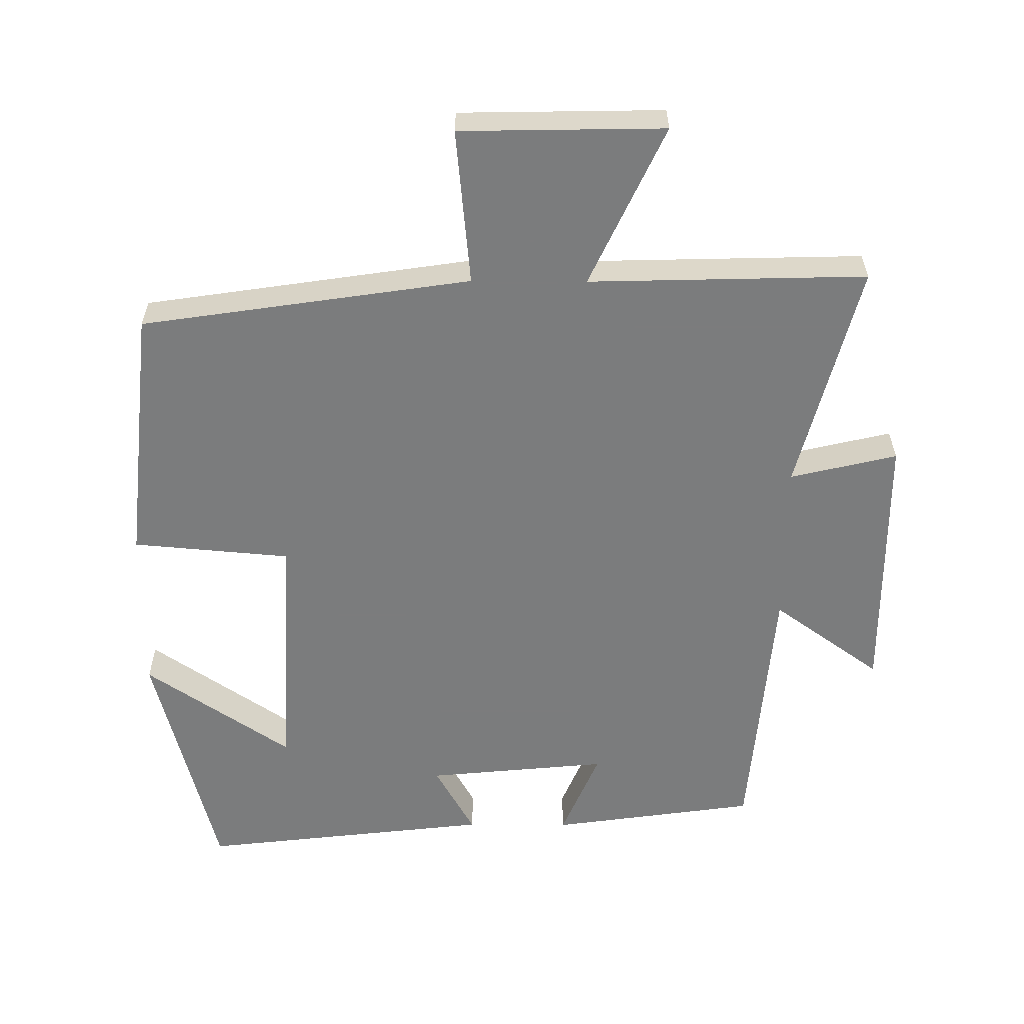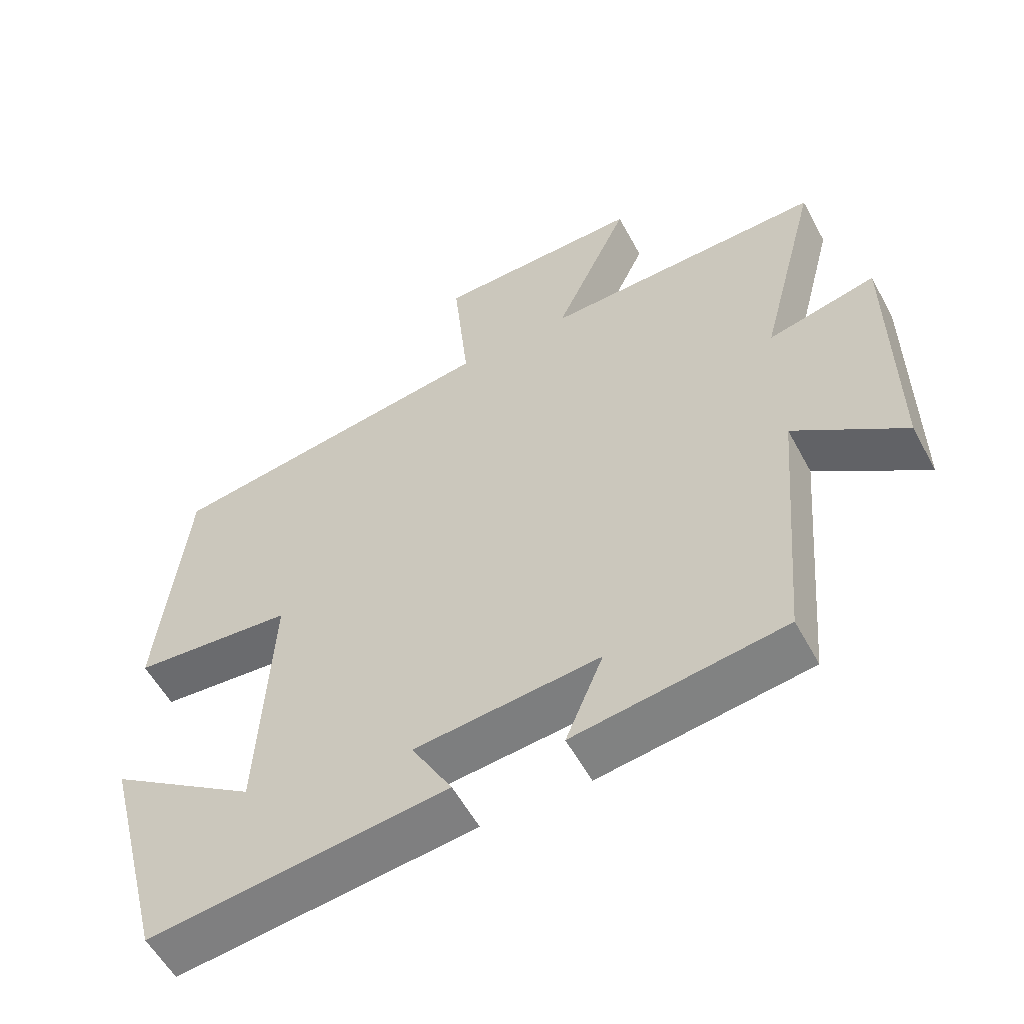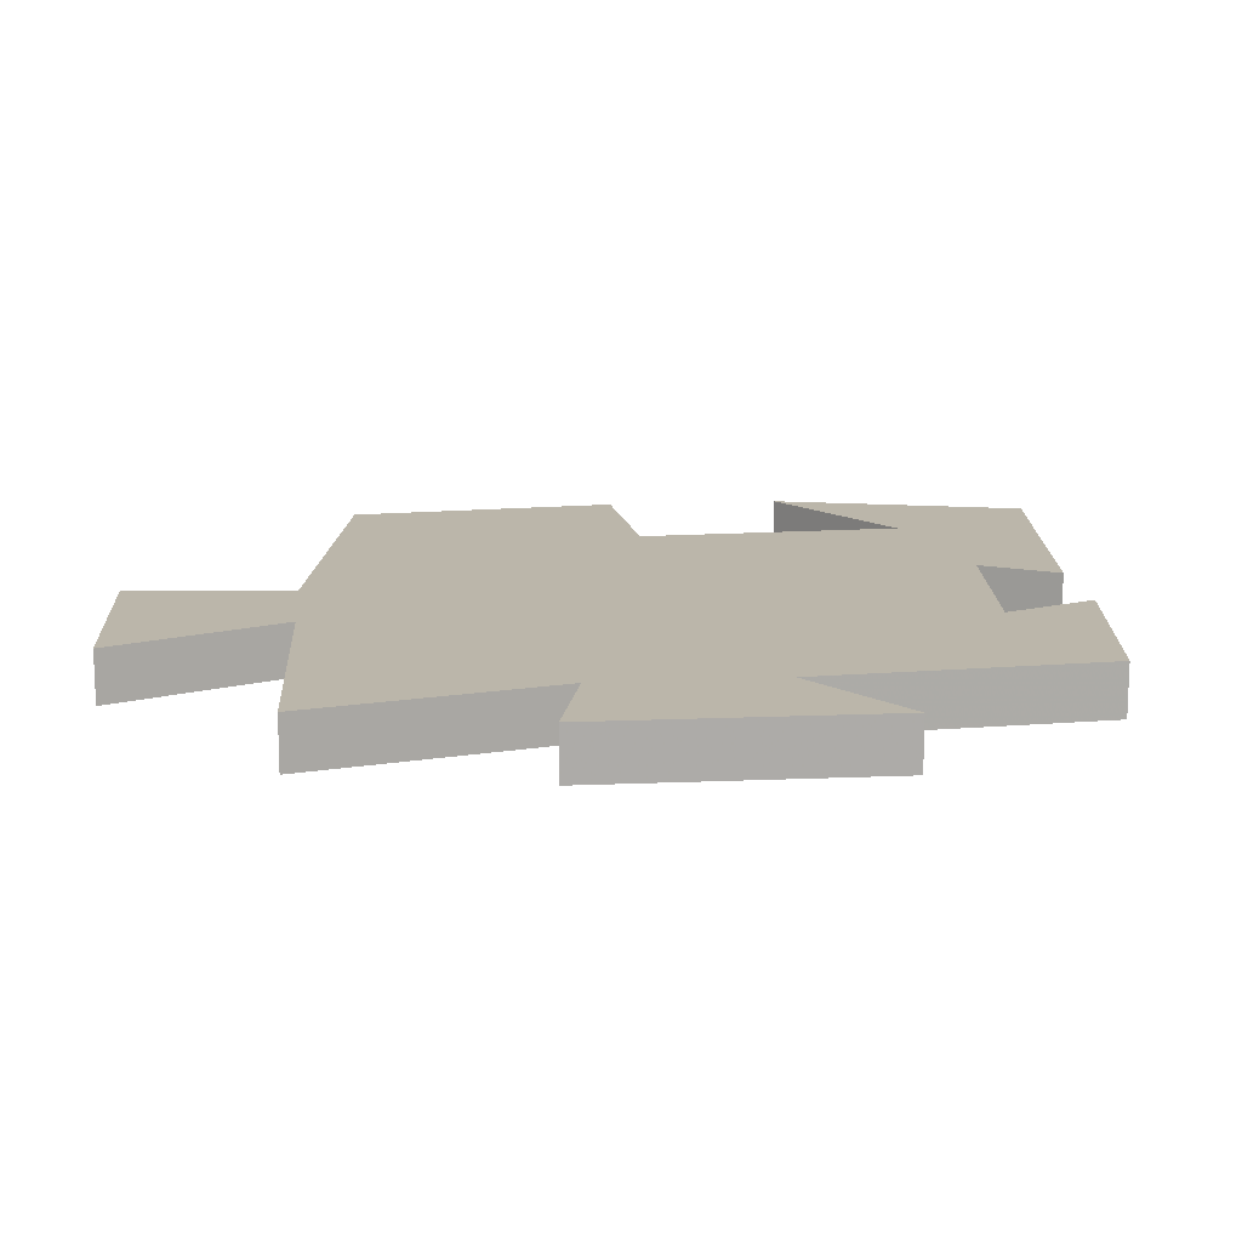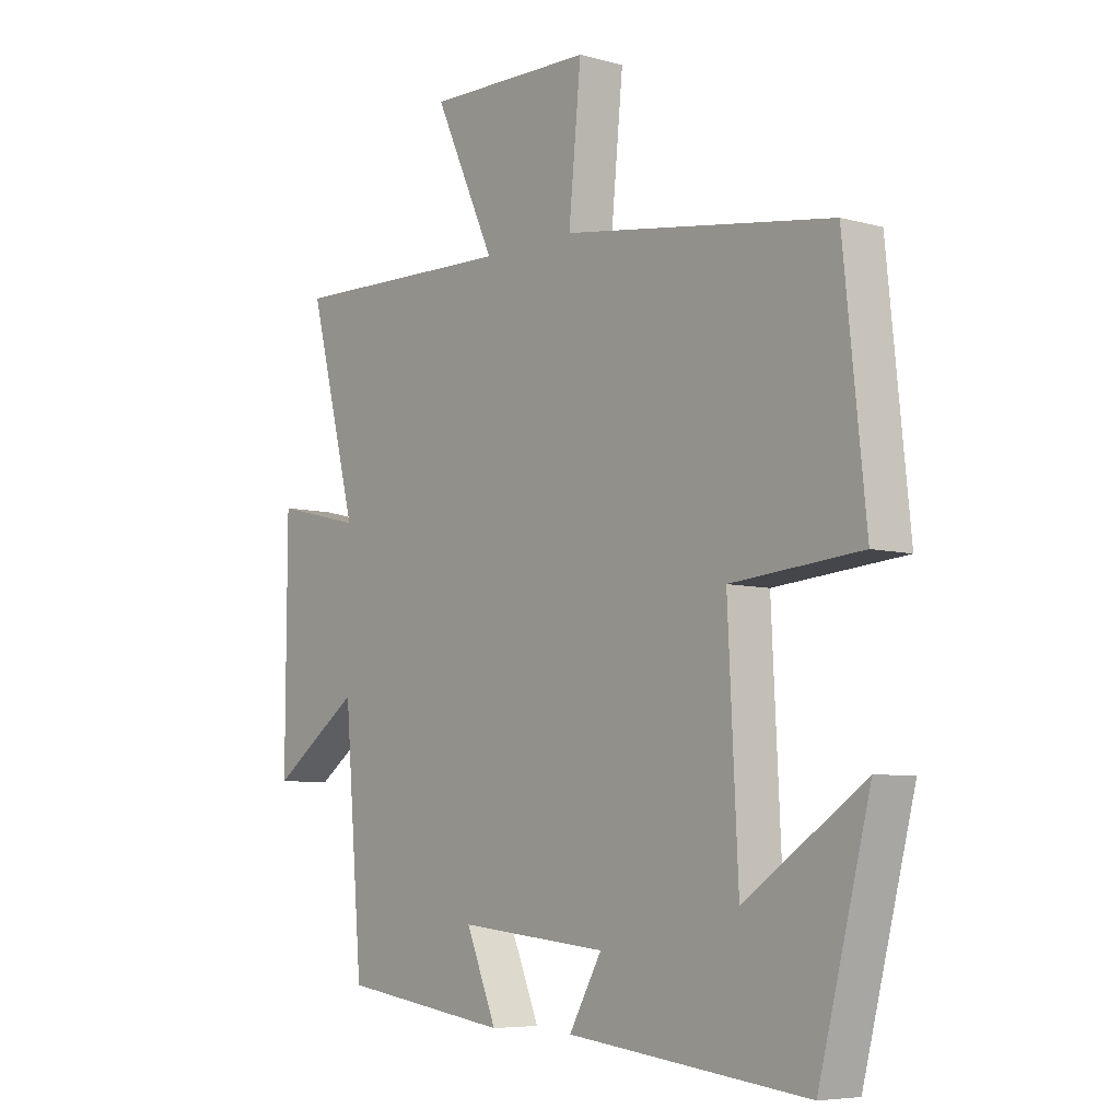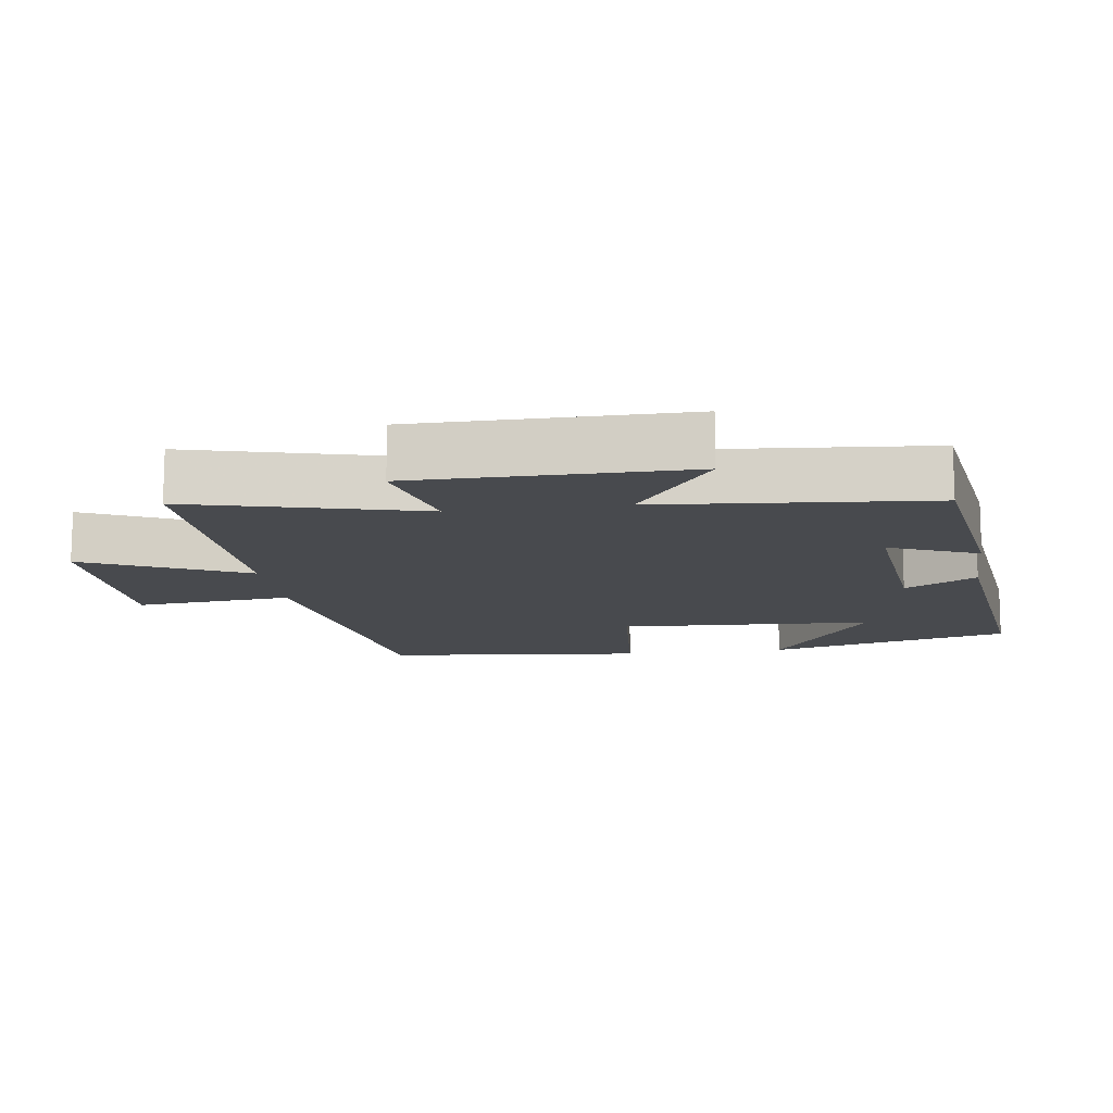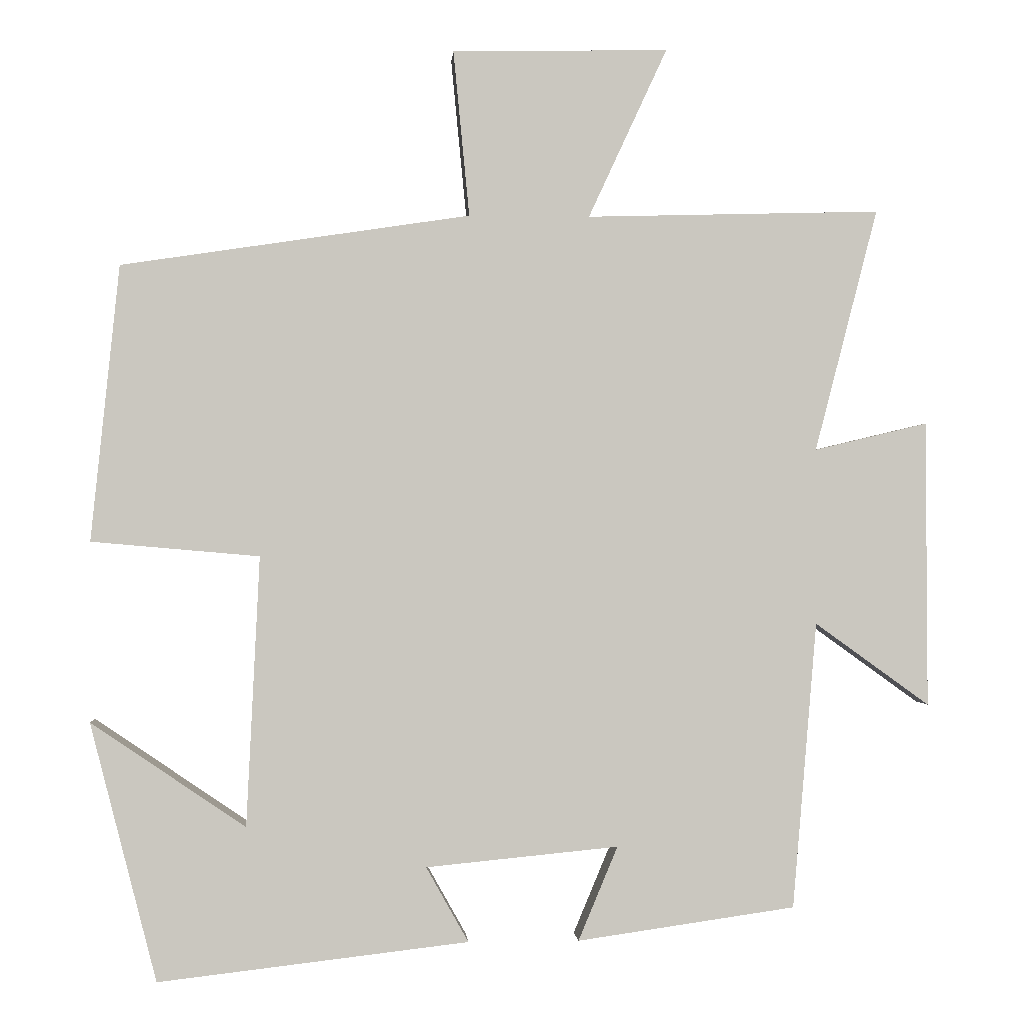
<metadata>
{"format":"obj","ext":"obj","renderer":"f3d","projection":"perspective","resolution":1024,"background":"white","views":[{"elev":-58.7,"azim":-0.4,"up":"+Y"},{"elev":-56.3,"azim":28.1,"up":"+Z"},{"elev":13.9,"azim":84.3,"up":"+Y"},{"elev":-6.5,"azim":-129.2,"up":"+Z"},{"elev":-12.9,"azim":98.0,"up":"+Y"},{"elev":-0.8,"azim":-3.9,"up":"+Z"}]}
</metadata>
<code>
v -0.461 0.07 0.428
v 0.017 0.07 0.5
v -0.005 0.07 0.727
v 0.291 0.07 0.733
v 0.183 0.07 0.5
v 0.586 0.07 0.511
v 0.5 0.07 0.178
v 0.655 0.07 0.215
v 0.657 0.07 -0.177
v 0.5 0.07 -0.064
v 0.467 0.07 -0.457
v 0.168 0.07 -0.5
v 0.222 0.07 -0.371
v -0.042 0.07 -0.397
v 0.016 0.07 -0.5
v -0.409 0.07 -0.55
v -0.5 0.07 -0.196
v -0.288 0.07 -0.34
v -0.27 0.07 0.03
v -0.5 0.07 0.05
v -0.461 0 0.428
v 0.017 0 0.5
v -0.005 0 0.727
v 0.291 0 0.733
v 0.183 0 0.5
v 0.586 0 0.511
v 0.5 0 0.178
v 0.655 0 0.215
v 0.657 0 -0.177
v 0.5 0 -0.064
v 0.467 0 -0.457
v 0.168 0 -0.5
v 0.222 0 -0.371
v -0.042 0 -0.397
v 0.016 0 -0.5
v -0.409 0 -0.55
v -0.5 0 -0.196
v -0.288 0 -0.34
v -0.27 0 0.03
v -0.5 0 0.05
f 19 20 1 2
f 18 19 2
f 16 17 18
f 14 15 16 18
f 13 14 18 2
f 10 11 12 13
f 10 13 2 3
f 7 8 9 10
f 5 6 7
f 5 7 10
f 3 4 5
f 3 5 10
f 22 21 40 39
f 22 39 38
f 38 37 36
f 38 36 35 34
f 22 38 34 33
f 33 32 31 30
f 23 22 33 30
f 30 29 28 27
f 27 26 25
f 30 27 25
f 25 24 23
f 30 25 23
f 1 21 22 2
f 2 22 23 3
f 3 23 24 4
f 4 24 25 5
f 5 25 26 6
f 6 26 27 7
f 7 27 28 8
f 8 28 29 9
f 9 29 30 10
f 10 30 31 11
f 11 31 32 12
f 12 32 33 13
f 13 33 34 14
f 14 34 35 15
f 15 35 36 16
f 16 36 37 17
f 17 37 38 18
f 18 38 39 19
f 19 39 40 20
f 20 40 21 1

</code>
